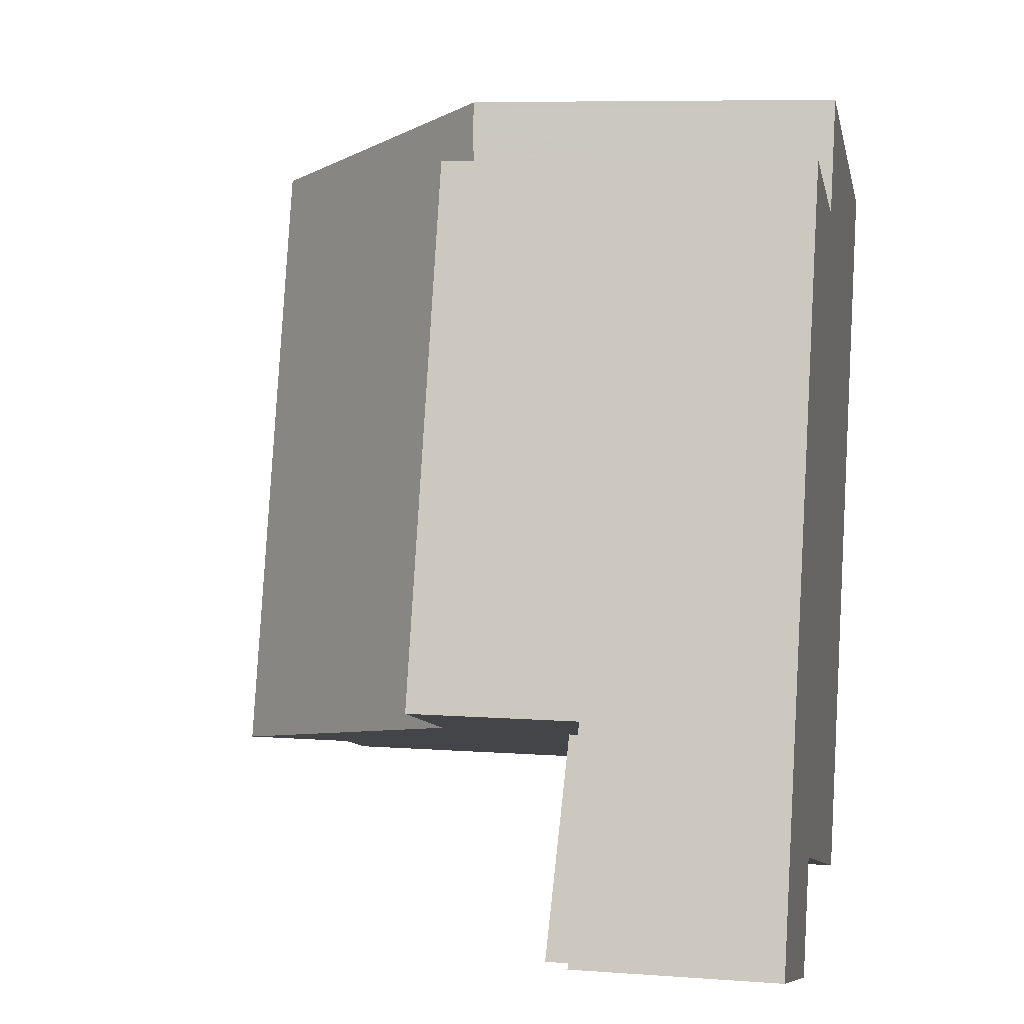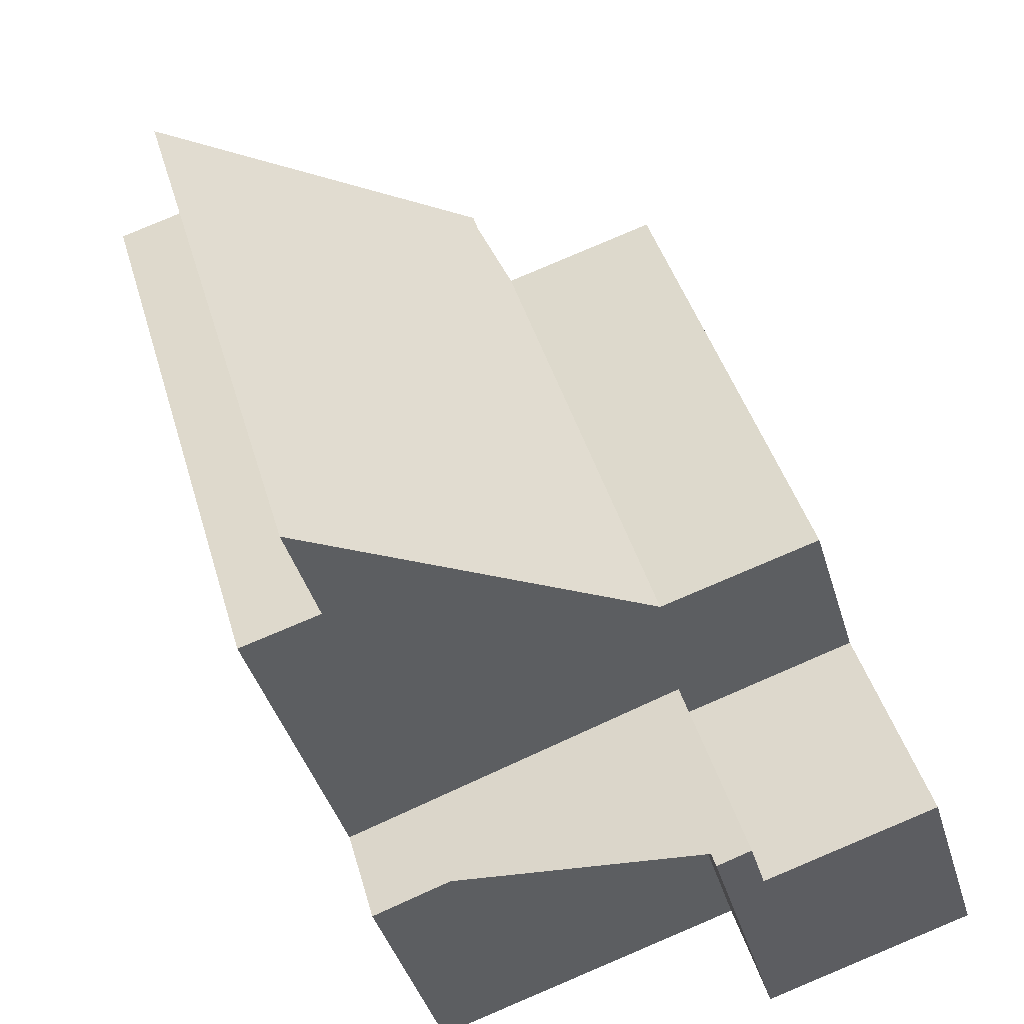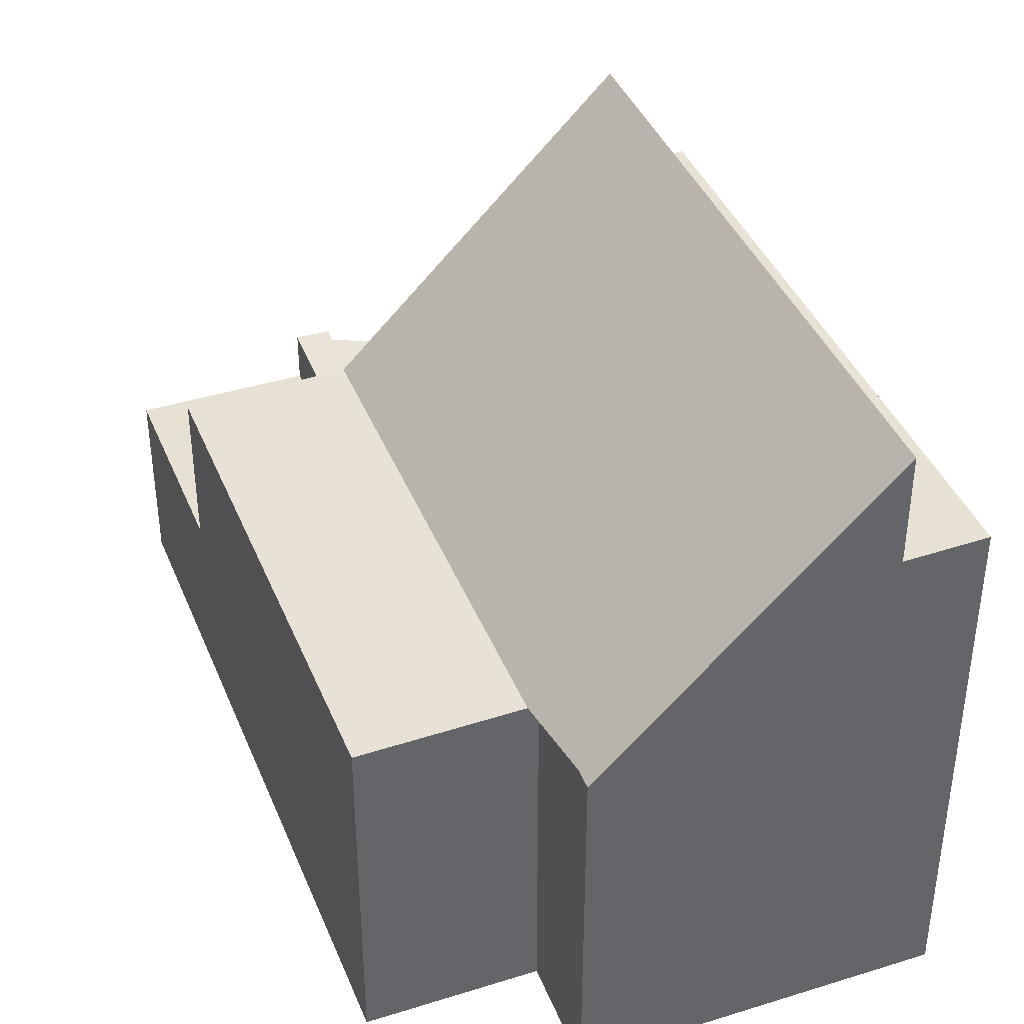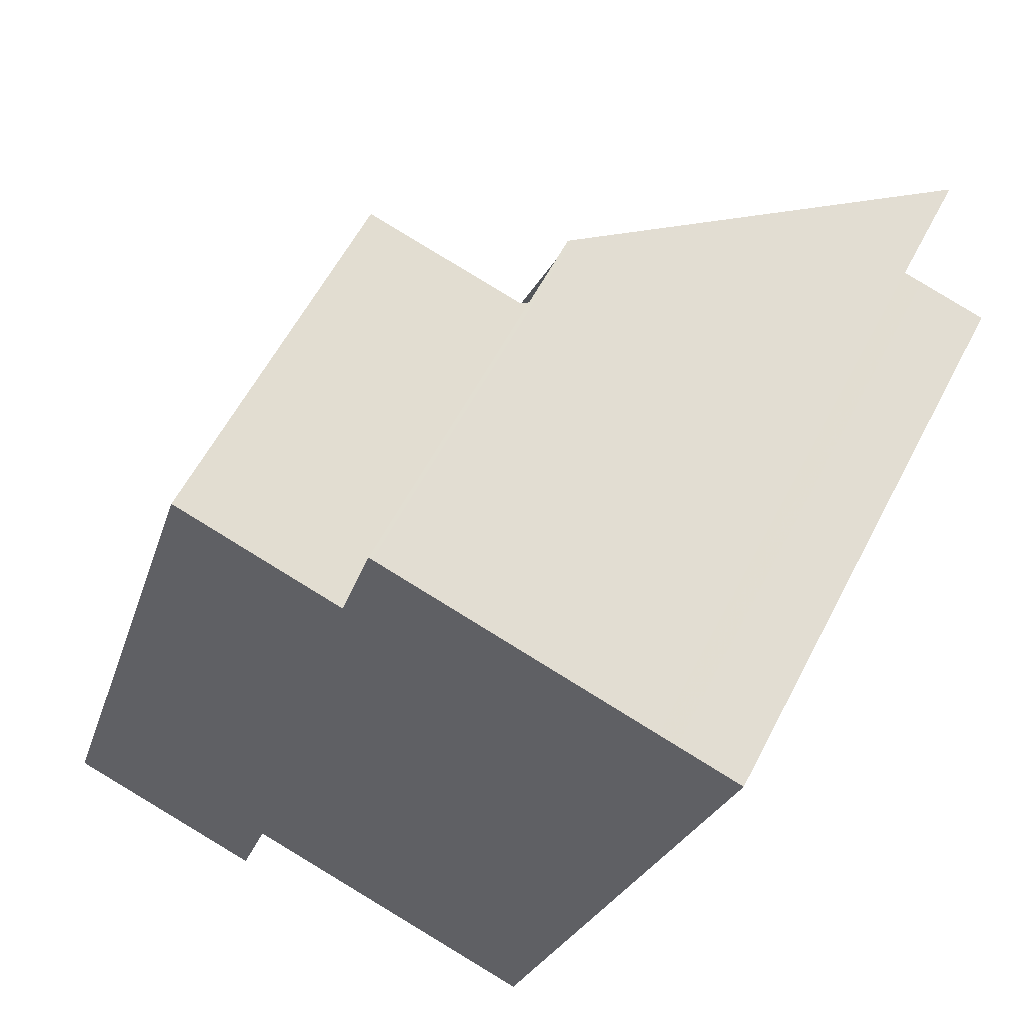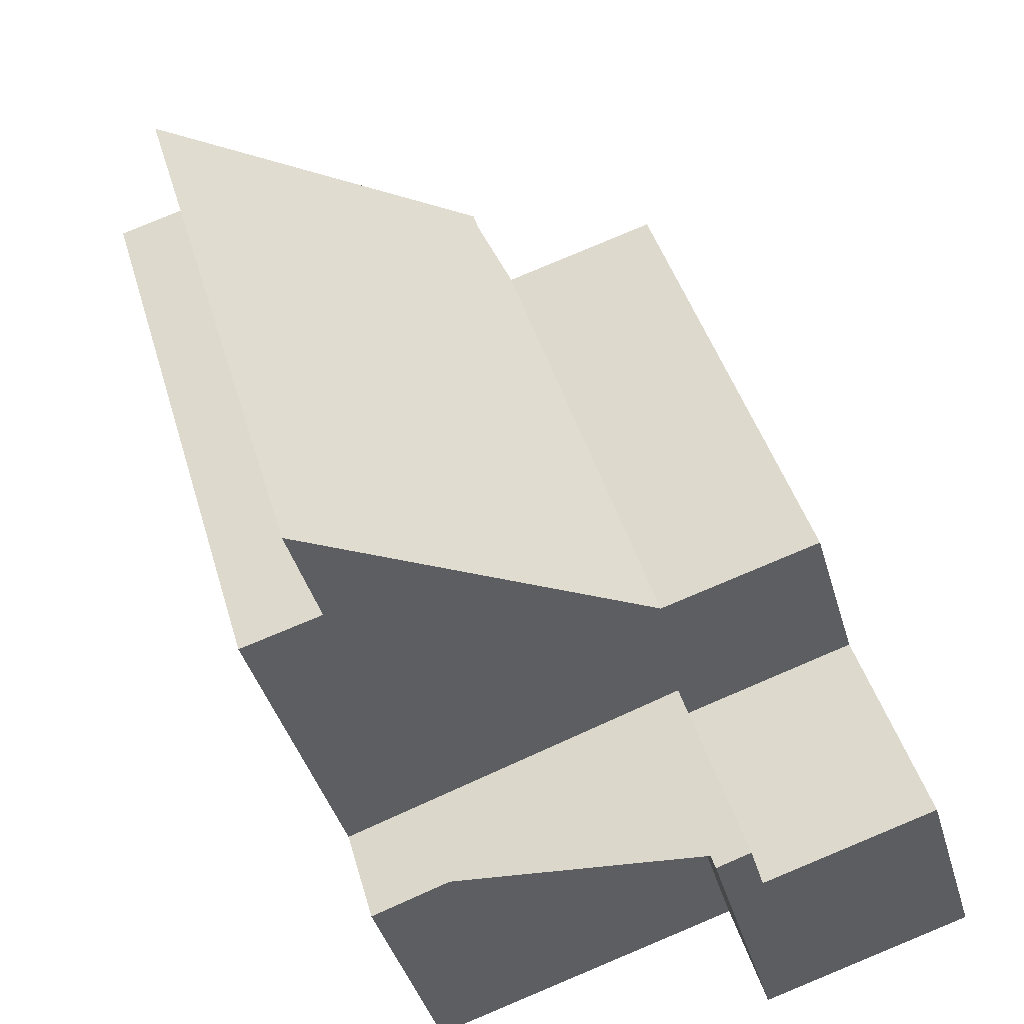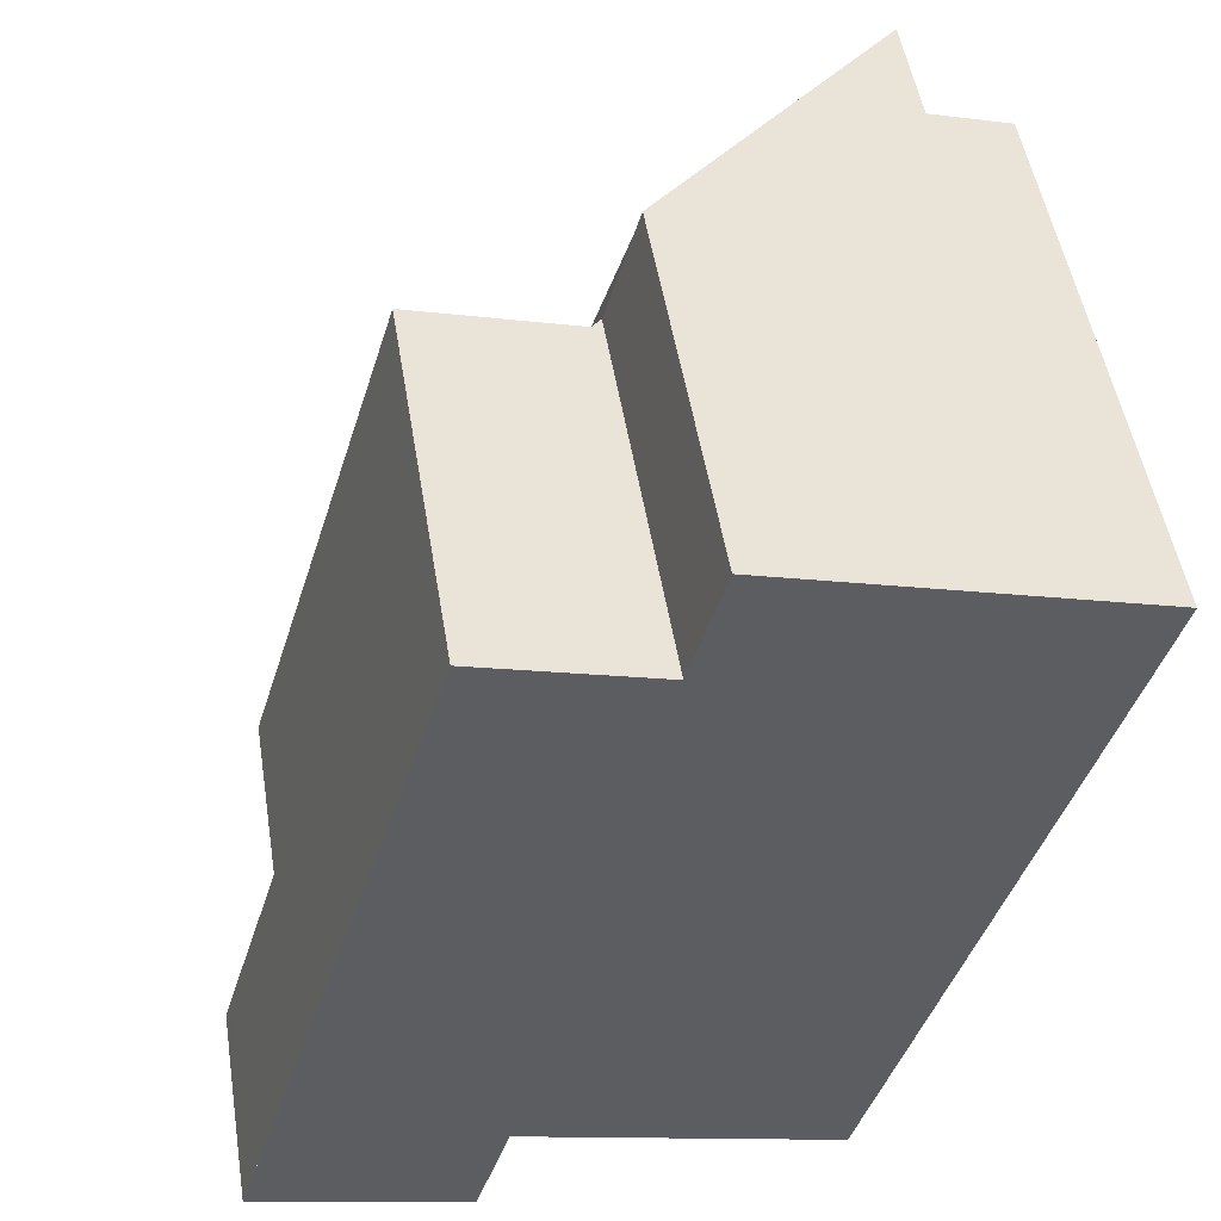
<metadata>
{"format":"obj","ext":"obj","renderer":"f3d","projection":"perspective","resolution":1024,"background":"white","views":[{"elev":7.7,"azim":101.7,"up":"+Y"},{"elev":-42.1,"azim":16.2,"up":"+Y"},{"elev":40.1,"azim":175.7,"up":"+Z"},{"elev":58.4,"azim":-152.9,"up":"+Y"},{"elev":-41.8,"azim":15.8,"up":"+Y"},{"elev":50.5,"azim":170.8,"up":"+Y"}]}
</metadata>
<code>
v -2205 -2212 5.99
v -2205 -2214 6.008
v -2202 -2213 5.798
v -2211 -2214 8.709
v -2202 -2226 3.989
v -2203 -2224 3.891
v -2208 -2225 3.758
v -2199 -2225 3.141
v -2205 -2214 5.836
v -2208 -2213 8.638
v -2205 -2214 5.836
v -2210 -2213 10.48
v -2200 -2221 3.195
v -2202 -2222 5.843
v -2200 -2221 5.804
v -2208 -2224 5.93
v -2205 -2223 8.646
v -2208 -2224 8.717
v -2210 -2213 8.679
v -2201 -2225 4.004
v -2206 -2225 3.792
v -2208 -2225 3.758
v -2201 -2225 4.004
v -2200 -2221 3.89
v -2200 -2221 3.873
v -2208 -2224 3.668
v -2200 -2221 3.172
v -2201 -2225 3.141
v -2205 -2212 6.046
v -2201 -2225 3.141
v -2202 -2222 3.817
v -2202 -2222 3.171
v -2202 -2222 6.039
v -2202 -2222 5.846
v -2208 -2213 8.638
v -2205 -2212 6.046
v -2205 -2212 5.991
v -2211 -2214 8.709
v -2210 -2213 10.48
v -2210 -2213 8.679
v -2207 -2223 3.702
v -2207 -2223 8.687
v -2207 -2223 5.91
v -2210 -2213 10.48
v -2210 -2213 10.48
v -2210 -2213 8.679
v -2210 -2213 8.679
v -2207 -2223 10.47
v -2208 -2224 3.668
v -2208 -2224 5.93
v -2208 -2224 8.717
v -2210 -2219 8.713
v -2202 -2222 3.817
v -2207 -2223 10.47
v -2207 -2223 8.687
v -2202 -2222 3.171
v -2208 -2224 8.717
v -2208 -2224 8.717
v -2207 -2223 10.47
v -2207 -2223 8.687
v -2205 -2223 8.646
v -2200 -2221 5.804
v -2202 -2222 5.843
v -2202 -2222 5.843
v -2202 -2222 6.039
v -2200 -2221 3.172
v -2202 -2222 3.171
v -2202 -2222 3.817
v -2208 -2224 3.668
v -2208 -2224 3.668
v -2207 -2223 3.702
v -2200 -2221 5.808
v -2200 -2221 3.172
v -2199 -2225 3.141
v -2202 -2213 5.802
v -2200 -2221 3.457
v -2200 -2221 3.883
v -2200 -2221 3.172
v -2200 -2221 5.808
v -2199 -2223 3.158
v -2202 -2224 3.157
v -2199 -2223 3.158
v -2202 -2224 3.902
v -2202 -2224 3.157
v -2202 -2224 3.902
v -2208 -2225 3.753
v -2208 -2225 3.753
v -2206 -2225 3.787
v -2202 -2225 3.143
v -2199 -2224 3.144
v -2199 -2224 3.144
v -2202 -2225 3.991
v -2202 -2225 3.143
v -2202 -2225 3.991
v -2202 -2225 3.976
v -2202 -2213 5.802
v -2202 -2213 5.798
v -2209 -2215 10.48
v -2210 -2216 8.71
v -2209 -2215 8.681
v -2209 -2215 10.48
v -2209 -2215 8.681
v -2207 -2215 8.639
v -2205 -2214 5.836
v -2205 -2214 6.045
v -2205 -2214 5.836
v -2210 -2214 10.48
v -2210 -2214 8.679
v -2210 -2214 10.48
v -2211 -2214 8.709
v -2210 -2214 8.679
v -2208 -2213 8.638
v -2205 -2212 6.046
v -2205 -2212 5.993
v -2207 -2223 8.694
v -2210 -2213 8.686
v -2210 -2213 8.686
v -2207 -2223 3.695
v -2207 -2223 8.694
v -2207 -2223 5.915
v -2209 -2215 8.687
v -2207 -2225 3.779
v -2207 -2225 3.784
v -2210 -2214 8.686
v -2207 -2223 3.695
v -2201 -2221 5.82
v -2200 -2223 3.158
v -2201 -2221 3.172
v -2200 -2225 3.141
v -2200 -2225 3.143
v -2203 -2213 5.813
v -2201 -2221 3.863
v -2201 -2221 3.172
v -2201 -2221 5.82
v -2201 -2221 4.251
v -2203 -2213 5.813
v -2205 -2212 5.991
v -2205 -2212 5.99
v -2205 -2212 0
v -2205 -2212 0
v -2205 -2214 5.836
v -2205 -2214 6.008
v -2205 -2214 0
v -2205 -2214 0
v -2202 -2213 5.798
v -2202 -2213 5.798
v -2202 -2213 0
v -2202 -2213 8.882e-16
v -2210 -2213 8.686
v -2211 -2214 8.709
v -2211 -2214 0
v -2210 -2213 0
v -2202 -2225 3.976
v -2202 -2226 3.989
v -2202 -2226 4.441e-16
v -2202 -2225 0
v -2206 -2225 3.792
v -2203 -2224 3.891
v -2203 -2224 -4.441e-16
v -2206 -2225 0
v -2208 -2225 3.753
v -2208 -2225 3.758
v -2208 -2225 0
v -2208 -2225 4.441e-16
v -2199 -2225 3.141
v -2199 -2225 3.141
v -2199 -2225 0
v -2199 -2225 0
v -2205 -2212 6.046
v -2208 -2213 8.638
v -2208 -2213 0
v -2205 -2212 0
v -2203 -2213 5.813
v -2205 -2214 5.836
v -2205 -2214 0
v -2203 -2213 0
v -2202 -2226 3.989
v -2201 -2225 4.004
v -2201 -2225 8.882e-16
v -2202 -2226 4.441e-16
v -2207 -2225 3.784
v -2206 -2225 3.792
v -2206 -2225 0
v -2207 -2225 -4.441e-16
v -2208 -2225 3.758
v -2208 -2225 3.758
v -2208 -2225 0
v -2208 -2225 0
v -2205 -2212 5.99
v -2205 -2212 6.046
v -2205 -2212 0
v -2205 -2212 0
v -2205 -2212 5.993
v -2205 -2212 5.991
v -2205 -2212 0
v -2205 -2212 8.882e-16
v -2211 -2214 8.709
v -2211 -2214 8.709
v -2211 -2214 0
v -2211 -2214 0
v -2208 -2213 8.638
v -2210 -2213 10.48
v -2210 -2213 0
v -2208 -2213 0
v -2210 -2216 8.71
v -2210 -2219 8.713
v -2210 -2219 0
v -2210 -2216 0
v -2210 -2219 8.713
v -2208 -2224 8.717
v -2208 -2224 1.776e-15
v -2210 -2219 0
v -2199 -2223 3.158
v -2200 -2221 3.172
v -2200 -2221 0
v -2199 -2223 0
v -2200 -2225 3.141
v -2199 -2225 3.141
v -2199 -2225 0
v -2200 -2225 -4.441e-16
v -2202 -2213 5.798
v -2202 -2213 5.802
v -2202 -2213 -8.882e-16
v -2202 -2213 0
v -2199 -2224 3.144
v -2199 -2223 3.158
v -2199 -2223 0
v -2199 -2224 0
v -2208 -2224 3.668
v -2208 -2225 3.753
v -2208 -2225 4.441e-16
v -2208 -2224 -4.441e-16
v -2199 -2225 3.141
v -2199 -2224 3.144
v -2199 -2224 0
v -2199 -2225 0
v -2203 -2224 3.891
v -2202 -2225 3.976
v -2202 -2225 0
v -2203 -2224 -4.441e-16
v -2200 -2221 5.804
v -2202 -2213 5.798
v -2202 -2213 8.882e-16
v -2200 -2221 0
v -2211 -2214 8.709
v -2210 -2216 8.71
v -2210 -2216 0
v -2211 -2214 0
v -2211 -2214 8.709
v -2211 -2214 8.709
v -2211 -2214 0
v -2211 -2214 0
v -2205 -2214 6.008
v -2205 -2212 5.993
v -2205 -2212 8.882e-16
v -2205 -2214 0
v -2210 -2213 8.679
v -2210 -2213 8.686
v -2210 -2213 0
v -2210 -2213 -1.776e-15
v -2208 -2225 3.758
v -2207 -2225 3.784
v -2207 -2225 -4.441e-16
v -2208 -2225 0
v -2201 -2225 3.141
v -2200 -2225 3.141
v -2200 -2225 -4.441e-16
v -2201 -2225 -4.441e-16
v -2202 -2213 5.802
v -2203 -2213 5.813
v -2203 -2213 0
v -2202 -2213 -8.882e-16
v -2205 -2212 0
v -2205 -2214 0
v -2202 -2213 0
v -2199 -2225 0
v -2202 -2226 0
v -2203 -2224 0
v -2208 -2225 0
v -2211 -2214 0
f 103 61 59 98
f 131 96 72 126
f 106 64 65 105
f 42 17 48
f 77 25 76
f 133 78 76 25 132
f 34 14 33
f 40 19 12 39
f 87 22 7 86
f 135 25 77 79 134
f 132 25 135
f 123 22 87 122
f 95 6 21 88 85 94
f 105 65 61 103
f 43 34 33 17 42
f 41 31 34 43
f 45 10 35 44
f 36 29 1 37
f 93 84 83 92
f 35 10 29 36
f 51 18 16 50
f 50 16 26 49
f 117 47 46 116
f 58 52 57
f 120 43 42 119
f 118 41 43 120
f 121 100 60 115
f 108 40 39 107
f 128 73 80 127
f 80 73 66 82
f 97 62 72 96
f 76 13 24 77
f 78 27 13 76
f 77 24 15 79
f 130 90 74 129
f 91 8 74 90
f 84 56 53 83
f 86 69 70 87
f 122 87 70 125
f 88 71 68 85
f 127 80 90 130
f 90 80 82 91
f 92 23 28 93
f 94 20 5 95
f 96 75 3 97
f 124 111 100 121
f 101 54 55 102
f 112 103 98 109
f 136 75 96 131
f 114 2 9 106 105 113
f 113 105 103 112
f 107 101 102 108
f 116 46 111 124
f 109 44 35 112
f 113 36 37 114
f 112 35 36 113
f 116 38 4 117
f 119 51 50 120
f 120 50 49 118
f 115 57 52 99 121
f 122 88 21 123
f 124 110 38 116
f 125 71 88 122
f 121 99 110 124
f 127 81 67 128
f 129 30 89 130
f 126 63 104 131
f 132 31 32 133
f 134 14 135
f 135 14 34 31 132
f 130 89 81 127
f 131 104 11 136
f 138 139 140 137
f 142 143 144 141
f 146 147 148 145
f 150 151 152 149
f 154 155 156 153
f 158 159 160 157
f 162 163 164 161
f 166 167 168 165
f 170 171 172 169
f 174 175 176 173
f 178 179 180 177
f 182 183 184 181
f 186 187 188 185
f 190 191 192 189
f 194 195 196 193
f 198 199 200 197
f 202 203 204 201
f 206 207 208 205
f 210 211 212 209
f 214 215 216 213
f 218 219 220 217
f 222 223 224 221
f 226 227 228 225
f 230 231 232 229
f 234 235 236 233
f 238 239 240 237
f 242 243 244 241
f 246 247 248 245
f 250 251 252 249
f 254 255 256 253
f 258 259 260 257
f 262 263 264 261
f 266 267 268 265
f 270 271 272 269
f 274 275 276 277 278 279 280 273

</code>
